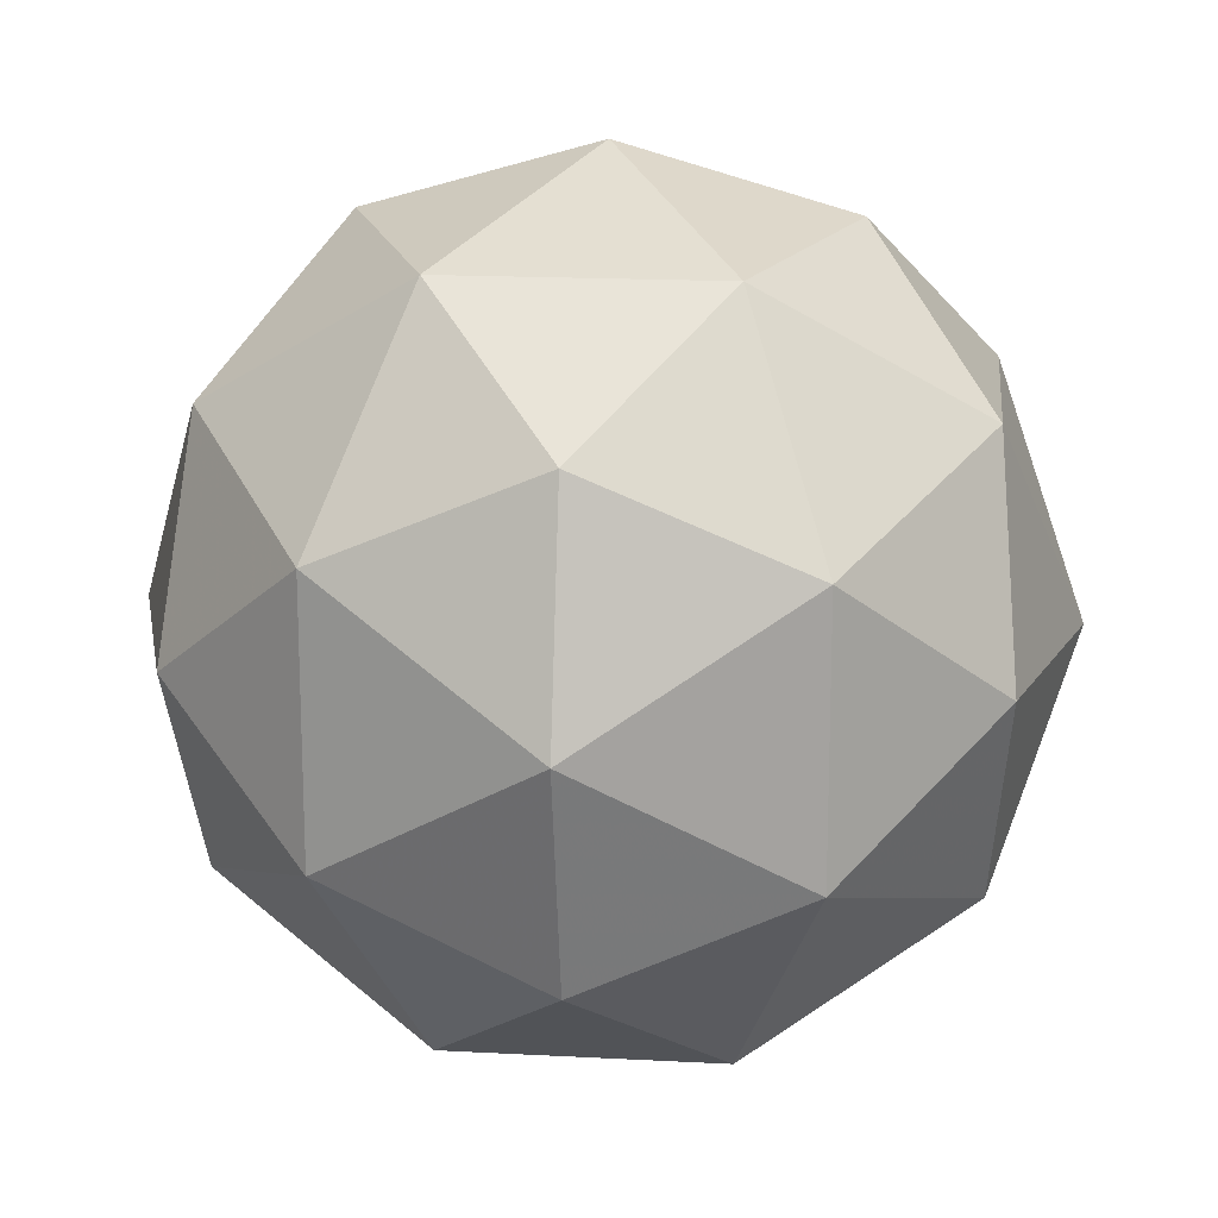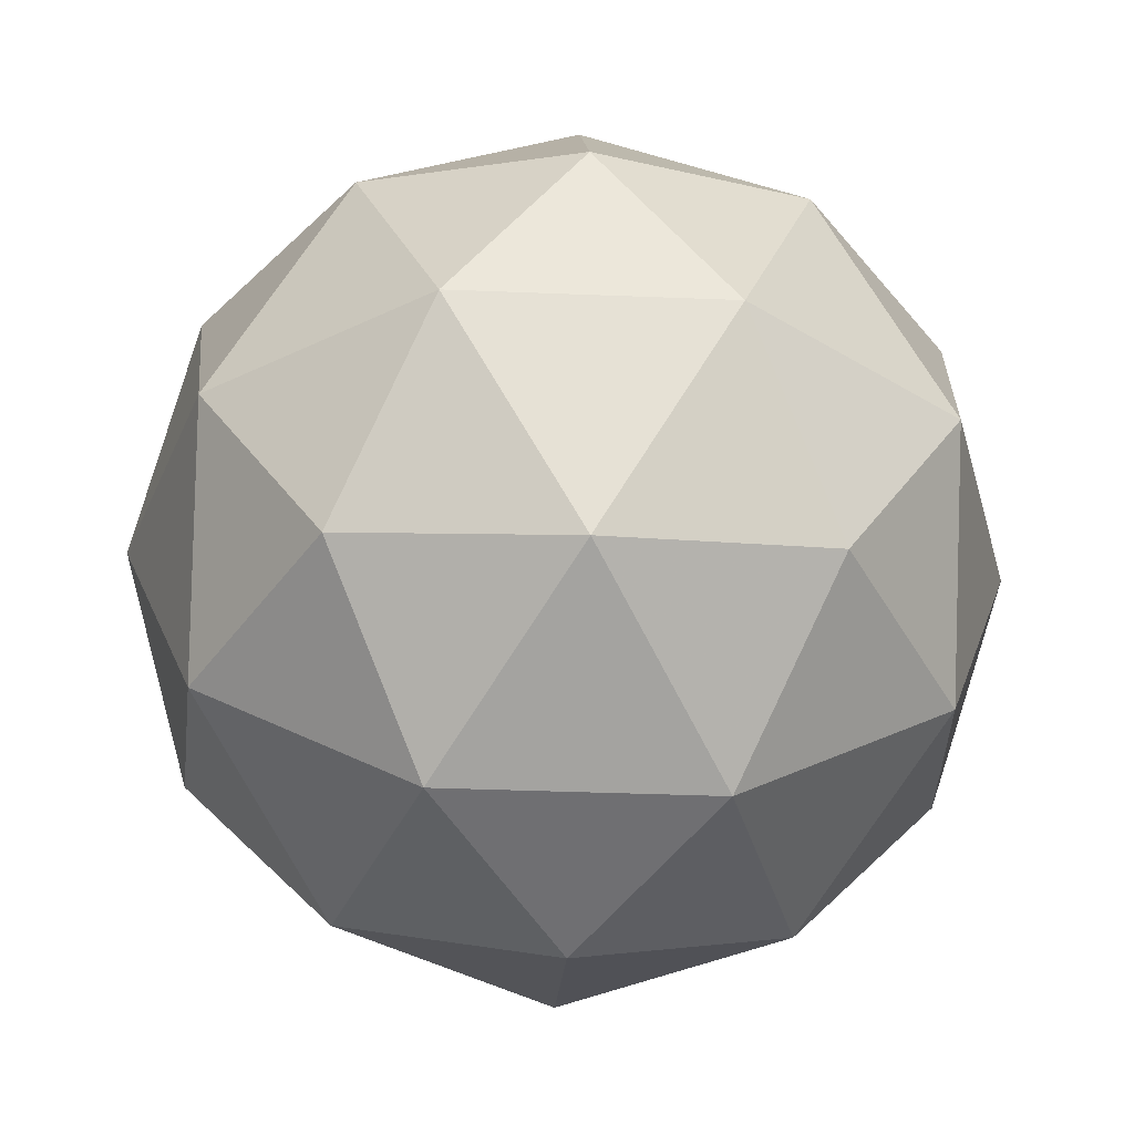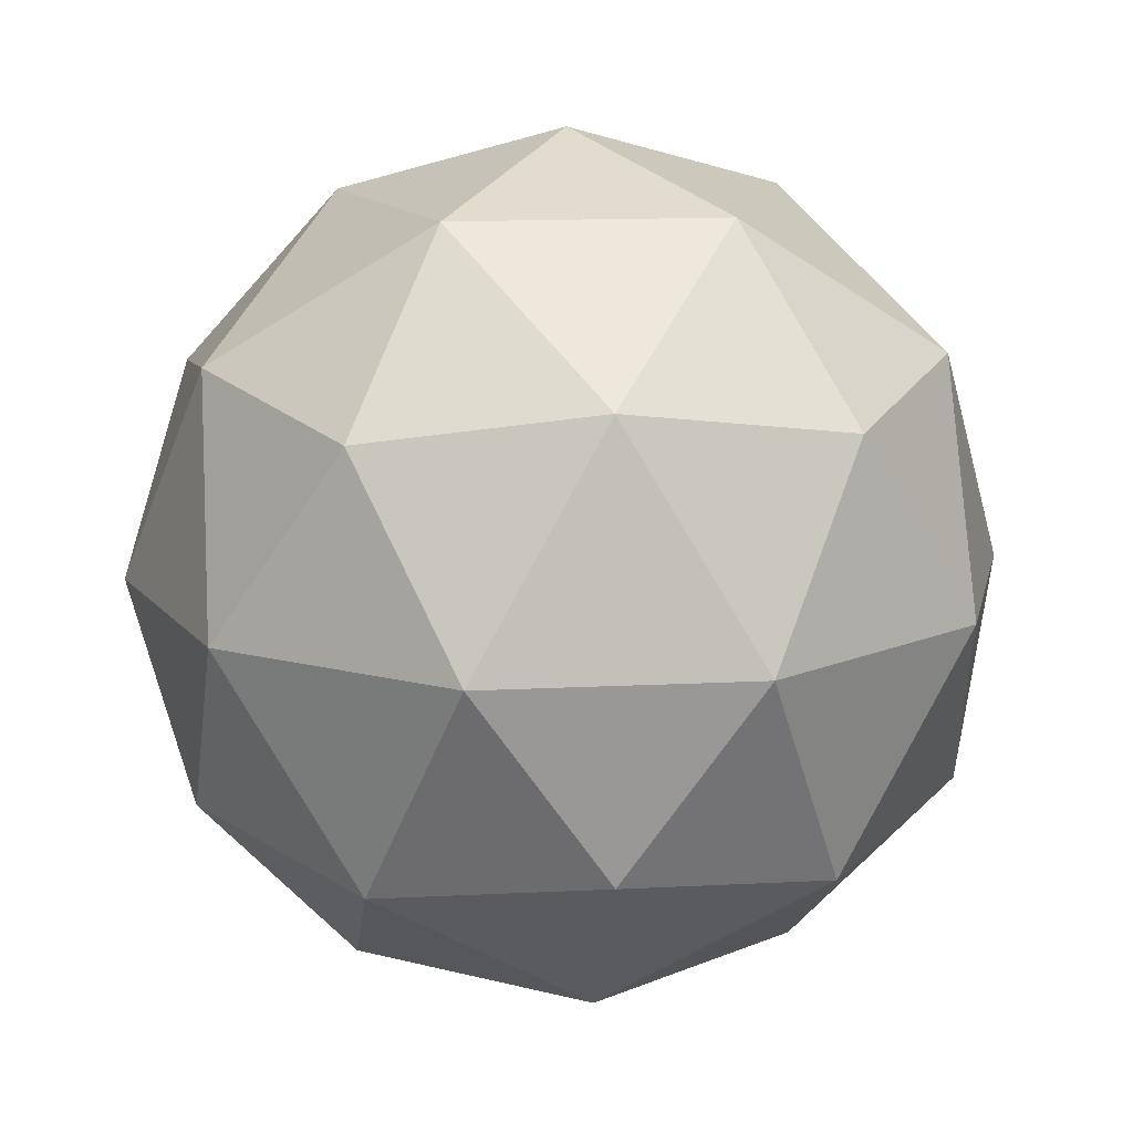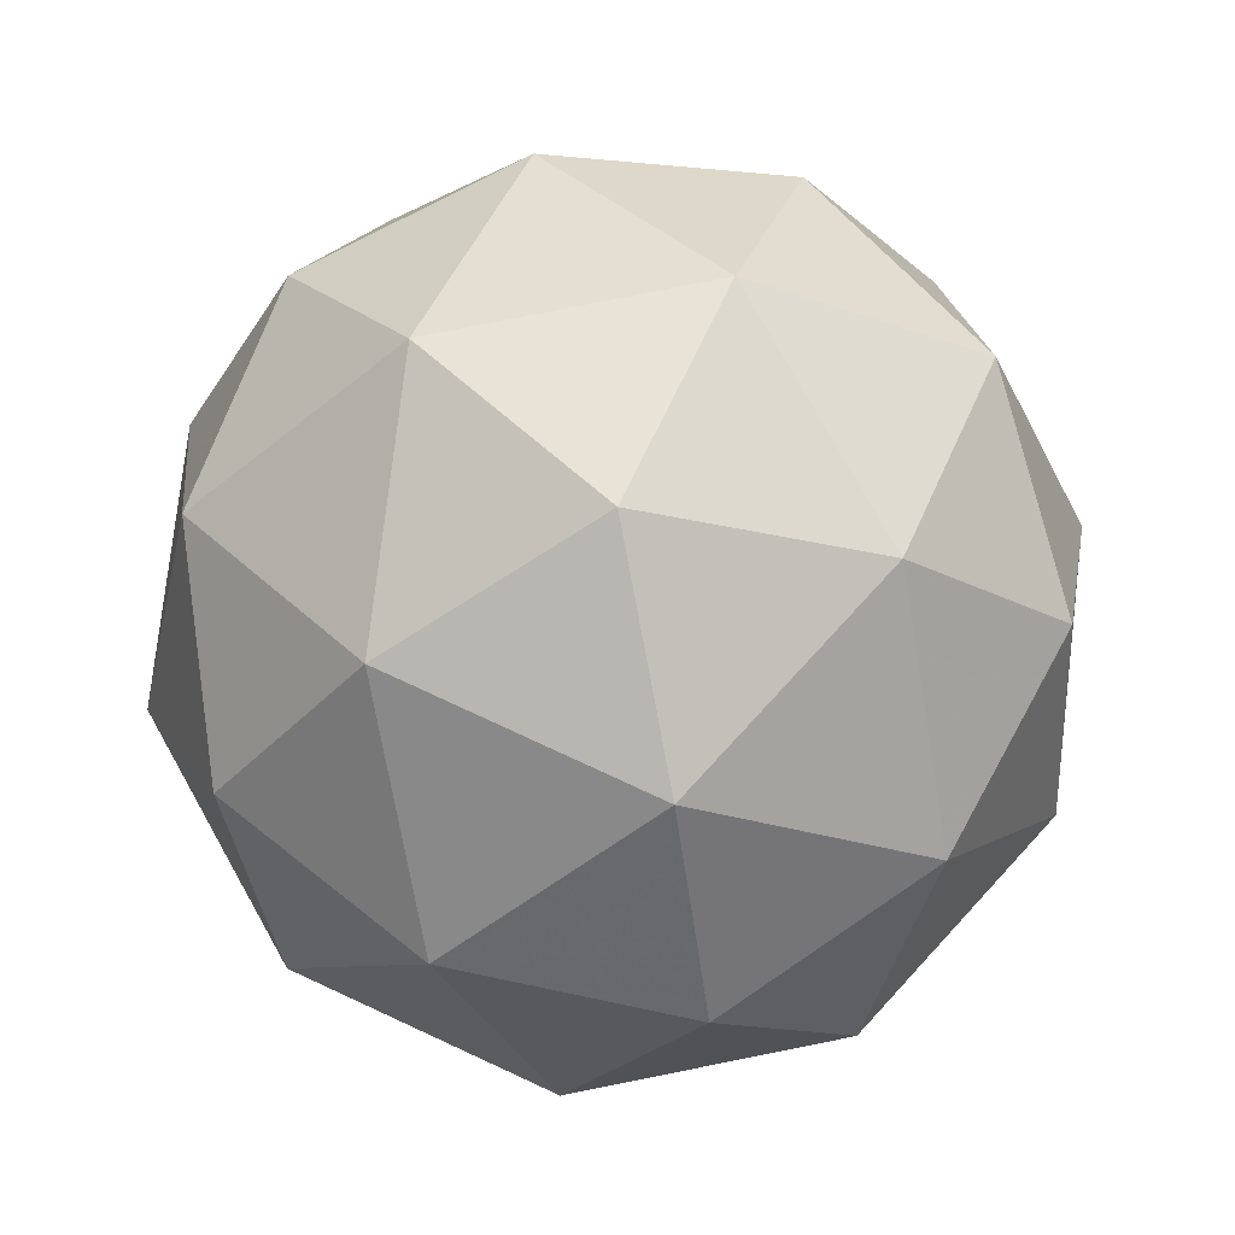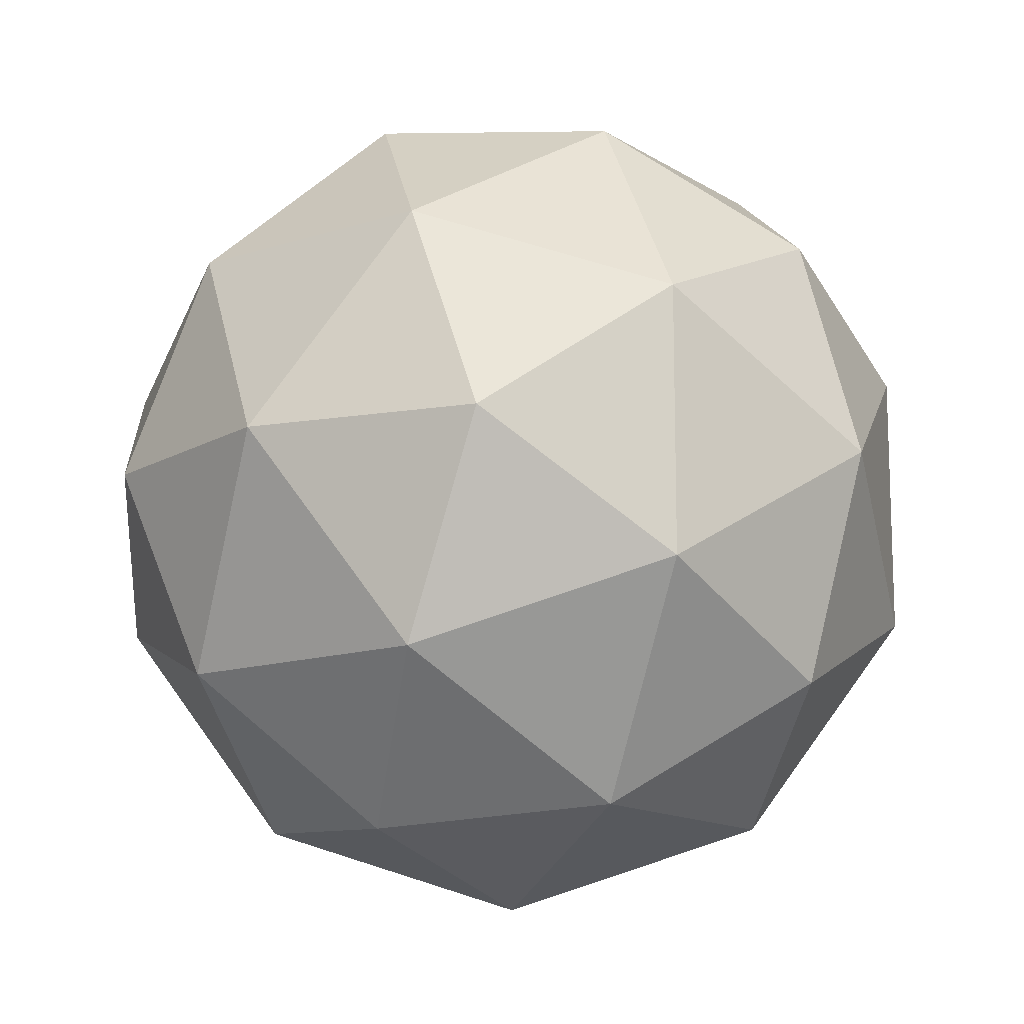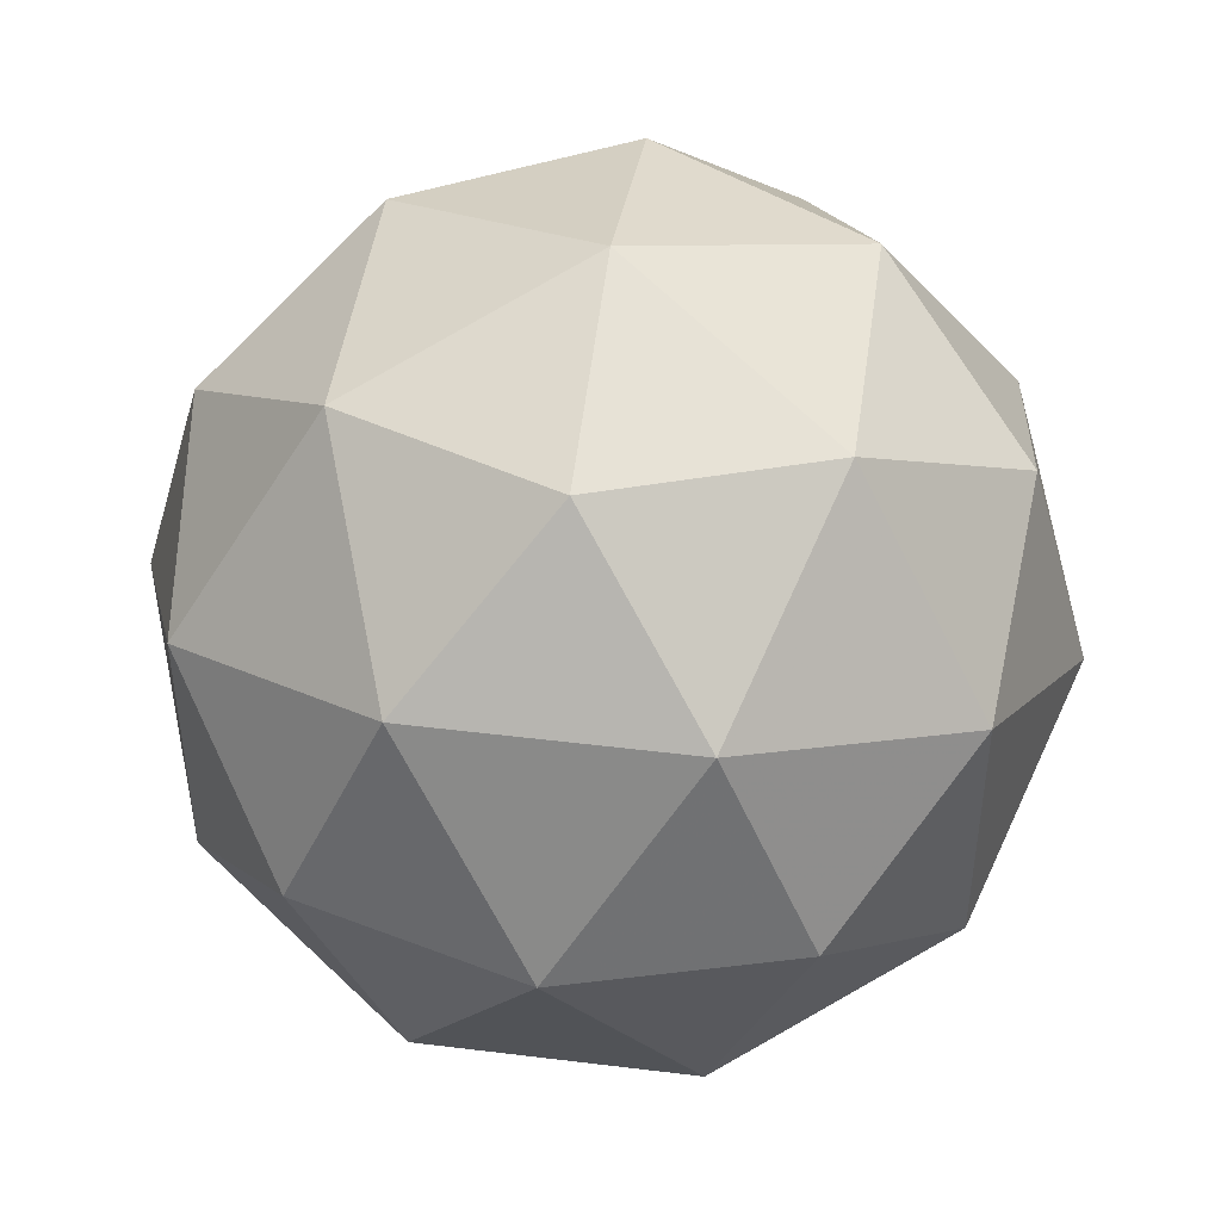
<metadata>
{"format":"obj","ext":"obj","renderer":"f3d","projection":"perspective","resolution":1024,"background":"white","views":[{"elev":17.0,"azim":-115.6,"up":"+Z"},{"elev":-35.3,"azim":14.9,"up":"+Y"},{"elev":14.4,"azim":-24.4,"up":"+Y"},{"elev":78.6,"azim":78.7,"up":"+Y"},{"elev":-13.6,"azim":4.4,"up":"+Z"},{"elev":46.5,"azim":-23.7,"up":"+Z"}]}
</metadata>
<code>
g SIADL-i4-g26-s559
v -2850 -5481 2024
v -2760 -5450 2089
v -2884 -5450 2129
v -2698 -5365 2135
v -2671 -5381 2024
v -2960 -5450 2024
v -2884 -5450 1919
v -2760 -5450 1960
v -2650 -5271 2089
v -2908 -5365 2203
v -2794 -5381 2194
v -2850 -5271 2234
v -3037 -5365 2024
v -2994 -5381 2129
v -3049 -5271 2089
v -2908 -5365 1846
v -2994 -5381 1919
v -2973 -5271 1855
v -2698 -5365 1914
v -2794 -5381 1855
v -2726 -5271 1855
v -2726 -5271 2194
v -2973 -5271 2194
v -3049 -5271 1960
v -2850 -5271 1814
v -2650 -5271 1960
v -2792 -5177 2203
v -2705 -5160 2129
v -2816 -5092 2129
v -3002 -5177 2135
v -2905 -5160 2194
v -2939 -5092 2089
v -3002 -5177 1914
v -3028 -5160 2024
v -2939 -5092 1960
v -2792 -5177 1846
v -2905 -5160 1855
v -2816 -5092 1919
v -2662 -5177 2024
v -2705 -5160 1919
v -2739 -5092 2024
v -2850 -5061 2024
f 1 2 3
f 4 2 5
f 1 3 6
f 1 6 7
f 1 7 8
f 4 5 9
f 10 11 12
f 13 14 15
f 16 17 18
f 19 20 21
f 4 9 22
f 10 12 23
f 13 15 24
f 16 18 25
f 19 21 26
f 27 28 29
f 30 31 32
f 33 34 35
f 36 37 38
f 39 40 41
f 41 38 42
f 41 40 38
f 40 36 38
f 38 35 42
f 38 37 35
f 37 33 35
f 35 32 42
f 35 34 32
f 34 30 32
f 32 29 42
f 32 31 29
f 31 27 29
f 29 41 42
f 29 28 41
f 28 39 41
f 26 40 39
f 26 21 40
f 21 36 40
f 25 37 36
f 25 18 37
f 18 33 37
f 24 34 33
f 24 15 34
f 15 30 34
f 23 31 30
f 23 12 31
f 12 27 31
f 22 28 27
f 22 9 28
f 9 39 28
f 21 25 36
f 21 20 25
f 20 16 25
f 18 24 33
f 18 17 24
f 17 13 24
f 15 23 30
f 15 14 23
f 14 10 23
f 12 22 27
f 12 11 22
f 11 4 22
f 9 26 39
f 9 5 26
f 5 19 26
f 8 20 19
f 8 7 20
f 7 16 20
f 7 17 16
f 7 6 17
f 6 13 17
f 6 14 13
f 6 3 14
f 3 10 14
f 5 8 19
f 5 2 8
f 2 1 8
f 3 11 10
f 3 2 11
f 2 4 11
f 2 4 11

</code>
